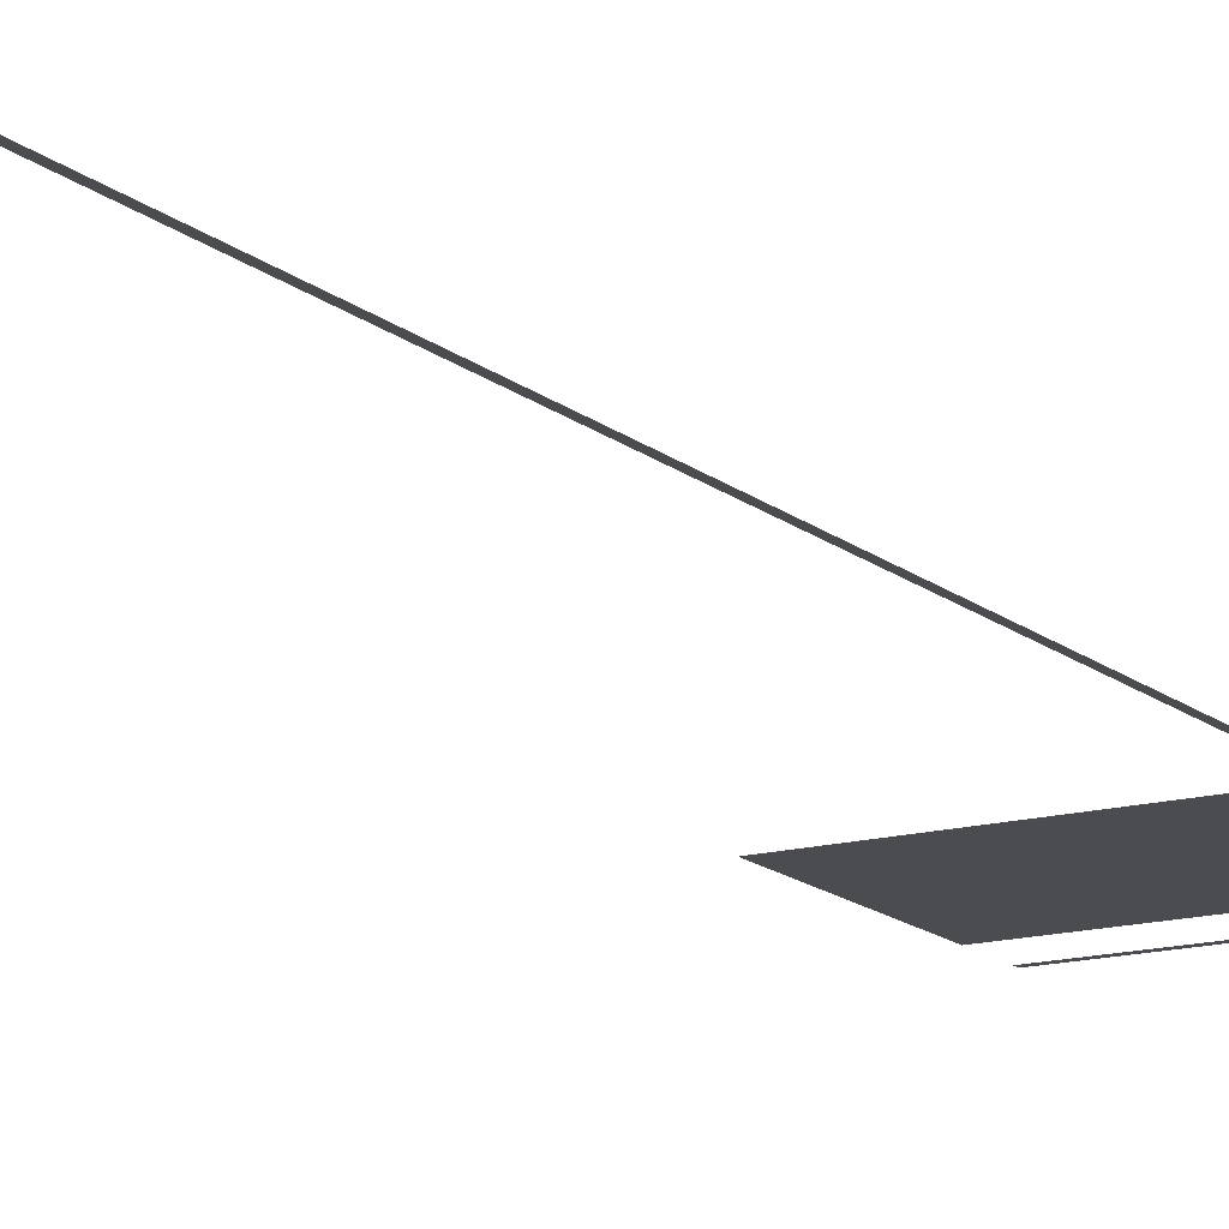
<metadata>
{"format":"obj","ext":"obj","renderer":"f3d","projection":"perspective","resolution":1024,"background":"white","views":[{"elev":-14.8,"azim":30.2,"up":"+Z"}]}
</metadata>
<code>
o BonusMesh
v -1518 -1518 0
v -1518 -184.4 0
v -184.4 -184.4 0
v -184.4 -1518 0
v -1518 -1518 0
v -851.2 -851.2 0
v -8404 -1518 0
v -8404 -184.4 0
v -1518 -184.4 0
v -1518 -1518 0
v -8404 -1518 0
v -4961 -851.2 0
v -8404 -8404 0
v -8404 -1518 0
v -1518 -1518 0
v -1518 -8404 0
v -8404 -8404 0
v -4961 -4961 0
v -184.4 -8404 0
v -1518 -8404 0
v -1518 -1518 0
v -184.4 -1518 0
v -184.4 -8404 0
v -851.2 -4961 0
v -1518 -184.4 0
v -1518 71.25 0
v -184.4 71.25 0
v -184.4 -184.4 0
v -1518 -184.4 0
v -851.2 -56.56 0
v -8404 -184.4 0
v -8404 71.25 0
v -1518 71.25 0
v -1518 -184.4 0
v -8404 -184.4 0
v -4961 -56.56 0
v -1518 71.25 0
v -1518 138.2 0
v -184.4 138.2 0
v -184.4 71.25 0
v -1518 71.25 0
v -851.2 104.7 0
v -8404 71.25 0
v -8404 138.2 0
v -1518 138.2 0
v -1518 71.25 0
v -8404 71.25 0
v -4961 104.7 0
v -8404 138.2 0
v -8404 180 0
v -1518 180 0
v -1518 138.2 0
v -8404 138.2 0
v -4961 159.1 0
v -1518 138.2 0
v -1518 180 0
v -184.4 180 0
v -184.4 138.2 0
v -1518 138.2 0
v -851.2 159.1 0
v -8404 180 0
v -8404 220 0
v -1518 220 0
v -1518 180 0
v -8404 180 0
v -4961 200 0
v -8404 220 0
v -8404 260 0
v -1518 260 0
v -1518 220 0
v -8404 220 0
v -4961 240 0
v -8404 260 0
v -8404 300 0
v -1518 300 0
v -1518 260 0
v -8404 260 0
v -4961 280 0
v -1518 180 0
v -1518 220 0
v -184.4 220 0
v -184.4 180 0
v -1518 180 0
v -851.2 200 0
v -8404 300 0
v -8404 341.8 0
v -1518 341.8 0
v -1518 300 0
v -8404 300 0
v -4961 320.9 0
v -8404 341.8 0
v -8404 408.8 0
v -1518 408.8 0
v -1518 341.8 0
v -8404 341.8 0
v -4961 375.3 0
v -1518 220 0
v -1518 260 0
v -184.4 260 0
v -184.4 220 0
v -1518 220 0
v -851.2 240 0
v -8404 408.8 0
v -8404 520 0
v -1518 520 0
v -1518 408.8 0
v -8404 408.8 0
v -4961 520 0
v -184.4 -1518 0
v -184.4 -184.4 0
v 71.25 -184.4 0
v 71.25 -1518 0
v -184.4 -1518 0
v -56.56 -851.2 0
v -8404 520 0
v -8404 520 0
v -1518 520 0
v -1518 520 0
v -8404 520 0
v -4961 520 0
v -8404 520 0
v -8404 520 0
v -1518 520 0
v -1518 520 0
v -8404 520 0
v -4961 520 0
v 71.25 -8404 0
v -184.4 -8404 0
v -184.4 -1518 0
v 71.25 -1518 0
v 71.25 -8404 0
v -56.56 -4961 0
v -1518 260 0
v -1518 300 0
v -184.4 300 0
v -184.4 260 0
v -1518 260 0
v -851.2 280 0
v -184.4 -184.4 0
v -184.4 71.25 0
v 71.25 71.25 0
v 71.25 -184.4 0
v -184.4 -184.4 0
v -56.56 -56.56 0
v -1518 300 0
v -1518 341.8 0
v -184.4 341.8 0
v -184.4 300 0
v -1518 300 0
v -851.2 320.9 0
v -184.4 71.25 0
v -184.4 138.2 0
v 71.25 138.2 0
v 71.25 71.25 0
v -184.4 71.25 0
v -56.56 104.7 0
v -1518 341.8 0
v -1518 408.8 0
v -184.4 408.8 0
v -184.4 341.8 0
v -1518 341.8 0
v -851.2 375.3 0
v -184.4 138.2 0
v -184.4 180 0
v 71.25 180 0
v 71.25 138.2 0
v -184.4 138.2 0
v -56.56 159.1 0
v -1518 408.8 0
v -1518 520 0
v -184.4 520 0
v -184.4 408.8 0
v -1518 408.8 0
v -851.2 520 0
v -184.4 180 0
v -184.4 220 0
v 71.25 220 0
v 71.25 180 0
v -184.4 180 0
v -56.56 200 0
v -1518 520 0
v -1518 520 0
v -184.4 520 0
v -184.4 520 0
v -1518 520 0
v -851.2 520 0
v -184.4 220 0
v -184.4 260 0
v 71.25 260 0
v 71.25 220 0
v -184.4 220 0
v -56.56 240 0
v -184.4 520 0
v 71.25 520 0
v 71.25 520 0
v -184.4 520 0
v -184.4 520 0
v -56.56 520 0
v -184.4 520 0
v 71.25 520 0
v 71.25 520 0
v -184.4 520 0
v -184.4 520 0
v -56.56 520 0
v -1518 520 0
v -184.4 520 0
v -184.4 520 0
v -1518 520 0
v -1518 520 0
v -851.2 520 0
v 138.2 -8404 0
v 71.25 -8404 0
v 71.25 -1518 0
v 138.2 -1518 0
v 138.2 -8404 0
v 104.7 -4961 0
v 71.25 -1518 0
v 71.25 -184.4 0
v 138.2 -184.4 0
v 138.2 -1518 0
v 71.25 -1518 0
v 104.7 -851.2 0
v -184.4 260 0
v -184.4 300 0
v 71.25 300 0
v 71.25 260 0
v -184.4 260 0
v -56.56 280 0
v 71.25 -184.4 0
v 71.25 71.25 0
v 138.2 71.25 0
v 138.2 -184.4 0
v 71.25 -184.4 0
v 104.7 -56.56 0
v -184.4 300 0
v -184.4 341.8 0
v 71.25 341.8 0
v 71.25 300 0
v -184.4 300 0
v -56.56 320.9 0
v 71.25 71.25 0
v 71.25 138.2 0
v 138.2 138.2 0
v 138.2 71.25 0
v 71.25 71.25 0
v 104.7 104.7 0
v -184.4 341.8 0
v -184.4 408.8 0
v 71.25 408.8 0
v 71.25 341.8 0
v -184.4 341.8 0
v -56.56 375.3 0
v 71.25 138.2 0
v 71.25 180 0
v 138.2 180 0
v 138.2 138.2 0
v 71.25 138.2 0
v 104.7 159.1 0
v -184.4 408.8 0
v -184.4 520 0
v 71.25 520 0
v 71.25 408.8 0
v -184.4 408.8 0
v -56.56 520 0
v 71.25 180 0
v 71.25 220 0
v 138.2 220 0
v 138.2 180 0
v 71.25 180 0
v 104.7 200 0
v 71.25 220 0
v 71.25 260 0
v 138.2 260 0
v 138.2 220 0
v 71.25 220 0
v 104.7 240 0
v 71.25 520 0
v 138.2 520 0
v 138.2 520 0
v 71.25 520 0
v 71.25 520 0
v 104.7 520 0
v 71.25 520 0
v 138.2 520 0
v 138.2 520 0
v 71.25 520 0
v 71.25 520 0
v 104.7 520 0
v 180 -8404 0
v 138.2 -8404 0
v 138.2 -1518 0
v 180 -1518 0
v 180 -8404 0
v 159.1 -4961 0
v 138.2 -1518 0
v 138.2 -184.4 0
v 180 -184.4 0
v 180 -1518 0
v 138.2 -1518 0
v 159.1 -851.2 0
v 71.25 260 0
v 71.25 300 0
v 138.2 300 0
v 138.2 260 0
v 71.25 260 0
v 104.7 280 0
v 138.2 -184.4 0
v 138.2 71.25 0
v 180 71.25 0
v 180 -184.4 0
v 138.2 -184.4 0
v 159.1 -56.56 0
v 71.25 300 0
v 71.25 341.8 0
v 138.2 341.8 0
v 138.2 300 0
v 71.25 300 0
v 104.7 320.9 0
v 138.2 71.25 0
v 138.2 138.2 0
v 180 138.2 0
v 180 71.25 0
v 138.2 71.25 0
v 159.1 104.7 0
v 71.25 341.8 0
v 71.25 408.8 0
v 138.2 408.8 0
v 138.2 341.8 0
v 71.25 341.8 0
v 104.7 375.3 0
v 138.2 138.2 0
v 138.2 180 0
v 180 180 0
v 180 138.2 0
v 138.2 138.2 0
v 159.1 159.1 0
v 71.25 408.8 0
v 71.25 520 0
v 138.2 520 0
v 138.2 408.8 0
v 71.25 408.8 0
v 104.7 520 0
v 138.2 180 0
v 138.2 220 0
v 180 220 0
v 180 180 0
v 138.2 180 0
v 159.1 200 0
v 138.2 260 0
v 180 260 0
v 180 220 0
v 138.2 220 0
v 138.2 260 0
v 159.1 240 0
v 138.2 520 0
v 180 520 0
v 180 520 0
v 138.2 520 0
v 138.2 520 0
v 159.1 520 0
v 138.2 520 0
v 180 520 0
v 180 520 0
v 138.2 520 0
v 138.2 520 0
v 159.1 520 0
v 220 -8404 0
v 180 -8404 0
v 180 -1518 0
v 220 -1518 0
v 220 -8404 0
v 200 -4961 0
v 180 -1518 0
v 180 -184.4 0
v 220 -184.4 0
v 220 -1518 0
v 180 -1518 0
v 200 -851.2 0
v 138.2 260 0
v 138.2 300 0
v 180 300 0
v 180 260 0
v 138.2 260 0
v 159.1 280 0
v 180 -184.4 0
v 180 71.25 0
v 220 71.25 0
v 220 -184.4 0
v 180 -184.4 0
v 200 -56.56 0
v 138.2 300 0
v 138.2 341.8 0
v 180 341.8 0
v 180 300 0
v 138.2 300 0
v 159.1 320.9 0
v 180 71.25 0
v 180 138.2 0
v 220 138.2 0
v 220 71.25 0
v 180 71.25 0
v 200 104.7 0
v 138.2 341.8 0
v 138.2 408.8 0
v 180 408.8 0
v 180 341.8 0
v 138.2 341.8 0
v 159.1 375.3 0
v 180 138.2 0
v 180 180 0
v 220 180 0
v 220 138.2 0
v 180 138.2 0
v 200 159.1 0
v 138.2 408.8 0
v 138.2 520 0
v 180 520 0
v 180 408.8 0
v 138.2 408.8 0
v 159.1 520 0
v 180 180 0
v 180 220 0
v 220 220 0
v 220 180 0
v 180 180 0
v 200 200 0
v 180 260 0
v 220 260 0
v 220 220 0
v 180 220 0
v 180 260 0
v 200 240 0
v 180 520 0
v 220 520 0
v 220 520 0
v 180 520 0
v 180 520 0
v 200 520 0
v 180 520 0
v 220 520 0
v 220 520 0
v 180 520 0
v 180 520 0
v 200 520 0
v 260 -8404 0
v 220 -8404 0
v 220 -1518 0
v 260 -1518 0
v 260 -8404 0
v 240 -4961 0
v 220 -1518 0
v 220 -184.4 0
v 260 -184.4 0
v 260 -1518 0
v 220 -1518 0
v 240 -851.2 0
v 180 260 0
v 180 300 0
v 220 300 0
v 220 260 0
v 180 260 0
v 200 280 0
v 220 -184.4 0
v 220 71.25 0
v 260 71.25 0
v 260 -184.4 0
v 220 -184.4 0
v 240 -56.56 0
v 180 300 0
v 180 341.8 0
v 220 341.8 0
v 220 300 0
v 180 300 0
v 200 320.9 0
v 220 71.25 0
v 220 138.2 0
v 260 138.2 0
v 260 71.25 0
v 220 71.25 0
v 240 104.7 0
v 180 341.8 0
v 180 408.8 0
v 220 408.8 0
v 220 341.8 0
v 180 341.8 0
v 200 375.3 0
v 220 138.2 0
v 220 180 0
v 260 180 0
v 260 138.2 0
v 220 138.2 0
v 240 159.1 0
v 180 408.8 0
v 180 520 0
v 220 520 0
v 220 408.8 0
v 180 408.8 0
v 200 520 0
v 220 180 0
v 220 220 0
v 260 220 0
v 260 180 0
v 220 180 0
v 240 200 0
v 220 260 0
v 260 260 0
v 260 220 0
v 220 220 0
v 220 260 0
v 240 240 0
v 220 520 0
v 260 520 0
v 260 520 0
v 220 520 0
v 220 520 0
v 240 520 0
v 220 520 0
v 260 520 0
v 260 520 0
v 220 520 0
v 220 520 0
v 240 520 0
v 260 -1518 0
v 260 -184.4 0
v 300 -184.4 0
v 300 -1518 0
v 260 -1518 0
v 280 -851.2 0
v 220 260 0
v 220 300 0
v 260 300 0
v 260 260 0
v 220 260 0
v 240 280 0
v 260 -184.4 0
v 260 71.25 0
v 300 71.25 0
v 300 -184.4 0
v 260 -184.4 0
v 280 -56.56 0
v 220 300 0
v 220 341.8 0
v 260 341.8 0
v 260 300 0
v 220 300 0
v 240 320.9 0
v 260 71.25 0
v 260 138.2 0
v 300 138.2 0
v 300 71.25 0
v 260 71.25 0
v 280 104.7 0
v 220 341.8 0
v 220 408.8 0
v 260 408.8 0
v 260 341.8 0
v 220 341.8 0
v 240 375.3 0
v 260 138.2 0
v 260 180 0
v 300 180 0
v 300 138.2 0
v 260 138.2 0
v 280 159.1 0
v 220 408.8 0
v 220 520 0
v 260 520 0
v 260 408.8 0
v 220 408.8 0
v 240 520 0
v 260 180 0
v 260 220 0
v 300 220 0
v 300 180 0
v 260 180 0
v 280 200 0
v 260 260 0
v 300 260 0
v 300 220 0
v 260 220 0
v 260 260 0
v 280 240 0
v 260 520 0
v 300 520 0
v 300 520 0
v 260 520 0
v 260 520 0
v 280 520 0
v 260 520 0
v 300 520 0
v 300 520 0
v 260 520 0
v 260 520 0
v 280 520 0
v 300 -8404 0
v 260 -8404 0
v 260 -1518 0
v 300 -1518 0
v 300 -8404 0
v 280 -4961 0
v 300 -1518 0
v 300 -184.4 0
v 341.8 -184.4 0
v 341.8 -1518 0
v 300 -1518 0
v 320.9 -851.2 0
v 260 260 0
v 260 300 0
v 300 300 0
v 300 260 0
v 260 260 0
v 280 280 0
v 300 -184.4 0
v 300 71.25 0
v 341.8 71.25 0
v 341.8 -184.4 0
v 300 -184.4 0
v 320.9 -56.56 0
v 260 300 0
v 260 341.8 0
v 300 341.8 0
v 300 300 0
v 260 300 0
v 280 320.9 0
v 300 71.25 0
v 300 138.2 0
v 341.8 138.2 0
v 341.8 71.25 0
v 300 71.25 0
v 320.9 104.7 0
v 260 341.8 0
v 260 408.8 0
v 300 408.8 0
v 300 341.8 0
v 260 341.8 0
v 280 375.3 0
v 300 138.2 0
v 300 180 0
v 341.8 180 0
v 341.8 138.2 0
v 300 138.2 0
v 320.9 159.1 0
v 260 408.8 0
v 260 520 0
v 300 520 0
v 300 408.8 0
v 260 408.8 0
v 280 520 0
v 300 180 0
v 300 220 0
v 341.8 220 0
v 341.8 180 0
v 300 180 0
v 320.9 200 0
v 300 260 0
v 341.8 260 0
v 341.8 220 0
v 300 220 0
v 300 260 0
v 320.9 240 0
v 300 520 0
v 341.8 520 0
v 341.8 520 0
v 300 520 0
v 300 520 0
v 320.9 520 0
v 300 520 0
v 341.8 520 0
v 341.8 520 0
v 300 520 0
v 300 520 0
v 320.9 520 0
v 341.8 -8404 0
v 300 -8404 0
v 300 -1518 0
v 341.8 -1518 0
v 341.8 -8404 0
v 320.9 -4961 0
v 341.8 -1518 0
v 341.8 -184.4 0
v 408.8 -184.4 0
v 408.8 -1518 0
v 341.8 -1518 0
v 375.3 -851.2 0
v 300 260 0
v 300 300 0
v 341.8 300 0
v 341.8 260 0
v 300 260 0
v 320.9 280 0
v 341.8 -184.4 0
v 341.8 71.25 0
v 408.8 71.25 0
v 408.8 -184.4 0
v 341.8 -184.4 0
v 375.3 -56.56 0
v 300 300 0
v 300 341.8 0
v 341.8 341.8 0
v 341.8 300 0
v 300 300 0
v 320.9 320.9 0
v 341.8 71.25 0
v 341.8 138.2 0
v 408.8 138.2 0
v 408.8 71.25 0
v 341.8 71.25 0
v 375.3 104.7 0
v 300 341.8 0
v 300 408.8 0
v 341.8 408.8 0
v 341.8 341.8 0
v 300 341.8 0
v 320.9 375.3 0
v 341.8 138.2 0
v 341.8 180 0
v 408.8 180 0
v 408.8 138.2 0
v 341.8 138.2 0
v 375.3 159.1 0
v 300 408.8 0
v 300 520 0
v 341.8 520 0
v 341.8 408.8 0
v 300 408.8 0
v 320.9 520 0
v 341.8 180 0
v 341.8 220 0
v 408.8 220 0
v 408.8 180 0
v 341.8 180 0
v 375.3 200 0
v 341.8 260 0
v 408.8 260 0
v 408.8 220 0
v 341.8 220 0
v 341.8 260 0
v 375.3 240 0
v 341.8 520 0
v 408.8 520 0
v 408.8 520 0
v 341.8 520 0
v 341.8 520 0
v 375.3 520 0
v 341.8 520 0
v 408.8 520 0
v 408.8 520 0
v 341.8 520 0
v 341.8 520 0
v 375.3 520 0
v 408.8 -8404 0
v 341.8 -8404 0
v 341.8 -1518 0
v 408.8 -1518 0
v 408.8 -8404 0
v 375.3 -4961 0
v 408.8 -1518 0
v 408.8 -184.4 0
v 520 -184.4 0
v 520 -1518 0
v 408.8 -1518 0
v 520 -851.2 0
v 341.8 260 0
v 341.8 300 0
v 408.8 300 0
v 408.8 260 0
v 341.8 260 0
v 375.3 280 0
v 408.8 -184.4 0
v 408.8 71.25 0
v 520 71.25 0
v 520 -184.4 0
v 408.8 -184.4 0
v 520 -56.56 0
v 341.8 300 0
v 341.8 341.8 0
v 408.8 341.8 0
v 408.8 300 0
v 341.8 300 0
v 375.3 320.9 0
v 408.8 71.25 0
v 408.8 138.2 0
v 520 138.2 0
v 520 71.25 0
v 408.8 71.25 0
v 520 104.7 0
v 341.8 341.8 0
v 341.8 408.8 0
v 408.8 408.8 0
v 408.8 341.8 0
v 341.8 341.8 0
v 375.3 375.3 0
v 408.8 138.2 0
v 408.8 180 0
v 520 180 0
v 520 138.2 0
v 408.8 138.2 0
v 520 159.1 0
v 341.8 408.8 0
v 341.8 520 0
v 408.8 520 0
v 408.8 408.8 0
v 341.8 408.8 0
v 375.3 520 0
v 408.8 180 0
v 408.8 220 0
v 520 220 0
v 520 180 0
v 408.8 180 0
v 520 200 0
v 408.8 220 0
v 408.8 260 0
v 520 260 0
v 520 220 0
v 408.8 220 0
v 520 240 0
v 408.8 520 0
v 520 520 0
v 520 520 0
v 408.8 520 0
v 408.8 520 0
v 520 520 0
v 408.8 520 0
v 520 520 0
v 520 520 0
v 408.8 520 0
v 408.8 520 0
v 520 520 0
v 520 -8404 0
v 408.8 -8404 0
v 408.8 -1518 0
v 520 -1518 0
v 520 -8404 0
v 520 -4961 0
v 520 -1518 0
v 520 -184.4 0
v 520 -184.4 0
v 520 -1518 0
v 520 -1518 0
v 520 -851.2 0
v 408.8 260 0
v 408.8 300 0
v 520 300 0
v 520 260 0
v 408.8 260 0
v 520 280 0
v 520 -184.4 0
v 520 71.25 0
v 520 71.25 0
v 520 -184.4 0
v 520 -184.4 0
v 520 -56.56 0
v 408.8 300 0
v 408.8 341.8 0
v 520 341.8 0
v 520 300 0
v 408.8 300 0
v 520 320.9 0
v 520 71.25 0
v 520 138.2 0
v 520 138.2 0
v 520 71.25 0
v 520 71.25 0
v 520 104.7 0
v 408.8 341.8 0
v 408.8 408.8 0
v 520 408.8 0
v 520 341.8 0
v 408.8 341.8 0
v 520 375.3 0
v 520 138.2 0
v 520 180 0
v 520 180 0
v 520 138.2 0
v 520 138.2 0
v 520 159.1 0
v 408.8 408.8 0
v 408.8 520 0
v 520 520 0
v 520 408.8 0
v 408.8 408.8 0
v 520 520 0
v 520 180 0
v 520 220 0
v 520 220 0
v 520 180 0
v 520 180 0
v 520 200 0
v 520 220 0
v 520 260 0
v 520 260 0
v 520 220 0
v 520 220 0
v 520 240 0
v 520 520 0
v 520 520 0
v 520 520 0
v 520 520 0
v 520 520 0
v 520 520 0
v 520 520 0
v 520 520 0
v 520 520 0
v 520 520 0
v 520 520 0
v 520 520 0
v 520 520 0
v 520 520 0
v 520 -8404 0
v 520 -8404 0
v 520 -1518 0
v 520 -1518 0
v 520 -8404 0
v 520 -4961 0
v 520 -1518 0
v 520 -8404 0
v 520 -8404 0
v 520 -1518 0
v 520 -1518 0
v 520 -4961 0
v 520 260 0
v 520 300 0
v 520 300 0
v 520 260 0
v 520 260 0
v 520 280 0
v 520 -184.4 0
v 520 -1518 0
v 520 -1518 0
v 520 -184.4 0
v 520 -184.4 0
v 520 -851.2 0
v 520 71.25 0
v 520 -184.4 0
v 520 -184.4 0
v 520 71.25 0
v 520 71.25 0
v 520 -56.56 0
v 520 300 0
v 520 341.8 0
v 520 341.8 0
v 520 300 0
v 520 300 0
v 520 320.9 0
v 520 138.2 0
v 520 71.25 0
v 520 71.25 0
v 520 138.2 0
v 520 138.2 0
v 520 104.7 0
v 520 341.8 0
v 520 408.8 0
v 520 408.8 0
v 520 341.8 0
v 520 341.8 0
v 520 375.3 0
v 520 180 0
v 520 138.2 0
v 520 138.2 0
v 520 180 0
v 520 180 0
v 520 159.1 0
v 520 408.8 0
v 520 520 0
v 520 520 0
v 520 408.8 0
v 520 408.8 0
v 520 520 0
v 520 220 0
v 520 180 0
v 520 180 0
v 520 220 0
v 520 220 0
v 520 200 0
v 520 260 0
v 520 220 0
v 520 220 0
v 520 260 0
v 520 260 0
v 520 240 0
v 520 520 0
v 520 520 0
v 520 520 0
v 520 520 0
v 520 520 0
v 520 520 0
v 520 520 0
v 520 300 0
v 520 260 0
v 520 260 0
v 520 300 0
v 520 300 0
v 520 280 0
v 520 341.8 0
v 520 300 0
v 520 300 0
v 520 341.8 0
v 520 341.8 0
v 520 320.9 0
v 520 408.8 0
v 520 341.8 0
v 520 341.8 0
v 520 408.8 0
v 520 408.8 0
v 520 375.3 0
v 520 520 0
v 520 408.8 0
v 520 408.8 0
v 520 520 0
v 520 520 0
v 520 520 0
v 520 520 0
v 520 520 0
v 520 520 0
v 520 520 0
v 520 520 0
v 520 520 0
v 520 520 0
f 1 2 2 3 3 4 4 5
f 55 56 56 57 57 58 58 59
f 109 110 110 111 111 112 112 113
f 163 164 164 165 165 166 166 167
f 217 218 218 219 219 220 220 221
f 271 272 272 273 273 274 274 275
f 325 326 326 327 327 328 328 329
f 379 380 380 381 381 382 382 383
f 433 434 434 435 435 436 436 437
f 487 488 488 489 489 490 490 491
f 541 542 542 543 543 544 544 545
f 595 596 596 597 597 598 598 599
f 649 650 650 651 651 652 652 653
f 703 704 704 705 705 706 706 707
f 757 758 758 759 759 760 760 761
f 811 812 812 813 813 814 814 815
f 865 866 866 867 867 868 868 869
f 921 922 922 923 923 924 924 925
f 975 976 976 977 977 978 978 979

</code>
